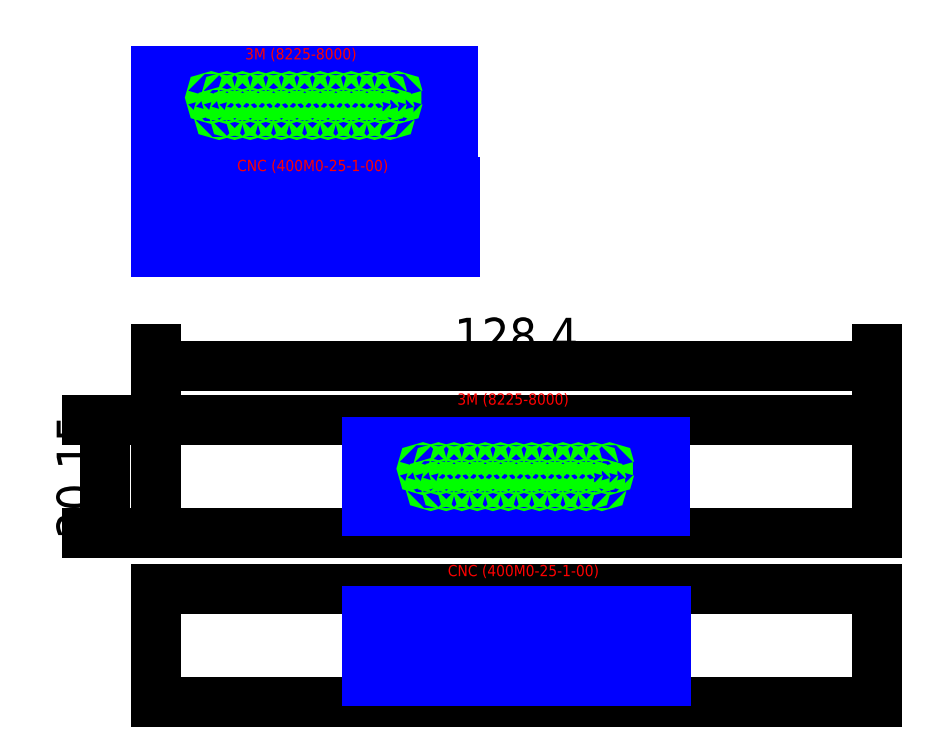
<metadata>
{"format":"dxf","ext":"dxf","renderer":"ezdxf+matplotlib","layout":"modelspace","background":"white","min_lineweight":24,"dpi":150}
</metadata>
<code>
0
SECTION
2
ENTITIES
0
LINE
8
0
10
0
20
0
11
128.4
21
0
0
LINE
8
0
10
128.4
20
0
11
128.4
21
20.15
0
LINE
8
0
10
128.4
20
20.15
11
0
21
20.15
0
LINE
8
0
10
0
20
20.15
11
0
21
0
0
LINE
8
connector
10
0
20
50
11
53.25
21
50
0
LINE
8
connector
10
53.25
20
50
11
53.25
21
62.5
0
LINE
8
connector
10
53.25
20
62.5
11
0
21
62.5
0
LINE
8
connector
10
0
20
62.5
11
0
21
50
0
CIRCLE
8
connector
10
50.22
20
56.25
40
1.506
0
CIRCLE
8
connector
10
3.03
20
56.25
40
1.506
0
CIRCLE
8
hidden
10
9.905
20
57.67
40
0.1
0
CIRCLE
8
hidden
10
12.68
20
57.67
40
0.1
0
CIRCLE
8
hidden
10
15.45
20
57.67
40
0.1
0
CIRCLE
8
hidden
10
18.21
20
57.67
40
0.1
0
CIRCLE
8
hidden
10
20.98
20
57.67
40
0.1
0
CIRCLE
8
hidden
10
23.75
20
57.67
40
0.1
0
CIRCLE
8
hidden
10
26.52
20
57.67
40
0.1
0
CIRCLE
8
hidden
10
29.3
20
57.67
40
0.1
0
CIRCLE
8
hidden
10
32.06
20
57.67
40
0.1
0
CIRCLE
8
hidden
10
34.84
20
57.67
40
0.1
0
CIRCLE
8
hidden
10
37.6
20
57.67
40
0.1
0
CIRCLE
8
hidden
10
40.37
20
57.67
40
0.1
0
CIRCLE
8
hidden
10
43.15
20
57.67
40
0.1
0
CIRCLE
8
hidden
10
11.29
20
54.83
40
0.1
0
CIRCLE
8
hidden
10
14.06
20
54.83
40
0.1
0
CIRCLE
8
hidden
10
16.83
20
54.83
40
0.1
0
CIRCLE
8
hidden
10
19.6
20
54.83
40
0.1
0
CIRCLE
8
hidden
10
22.37
20
54.83
40
0.1
0
CIRCLE
8
hidden
10
25.14
20
54.83
40
0.1
0
CIRCLE
8
hidden
10
27.91
20
54.83
40
0.1
0
CIRCLE
8
hidden
10
30.68
20
54.83
40
0.1
0
CIRCLE
8
hidden
10
33.45
20
54.83
40
0.1
0
CIRCLE
8
hidden
10
36.22
20
54.83
40
0.1
0
CIRCLE
8
hidden
10
38.99
20
54.83
40
0.1
0
CIRCLE
8
hidden
10
41.76
20
54.83
40
0.1
0
ARC
8
connector
10
8.237
20
59.4
40
1
50
90
51
190
0
LINE
8
connector
10
44.81
20
60.4
11
8.237
21
60.4
0
ARC
8
connector
10
44.81
20
59.4
40
1
50
350
51
90
0
LINE
8
connector
10
45.8
20
59.23
11
44.69
21
52.93
0
ARC
8
connector
10
43.7
20
53.1
40
1
50
270
51
350
0
LINE
8
connector
10
7.252
20
59.23
11
8.363
21
52.93
0
LINE
8
connector
10
9.348
20
52.1
11
43.7
21
52.1
0
ARC
8
connector
10
9.348
20
53.1
40
1
50
190
51
270
0
LINE
8
connector
10
0
20
70
11
53
21
70
0
LINE
8
connector
10
53
20
70
11
53
21
82.4
0
LINE
8
connector
10
53
20
82.4
11
0
21
82.4
0
LINE
8
connector
10
0
20
82.4
11
0
21
70
0
CIRCLE
8
connector
10
3
20
76.2
40
1.4
0
CIRCLE
8
connector
10
50
20
76.2
40
1.4
0
ARC
8
connector
10
8.142
20
78.95
40
1
50
90
51
190
0
ARC
8
connector
10
43.89
20
73.45
40
1
50
270
51
350
0
LINE
8
connector
10
9.111
20
72.45
11
43.89
21
72.45
0
LINE
8
connector
10
7.157
20
78.78
11
8.126
21
73.28
0
ARC
8
connector
10
9.111
20
73.45
40
1
50
190
51
270
0
LINE
8
connector
10
44.86
20
79.95
11
8.142
21
79.95
0
LINE
8
connector
10
45.84
20
78.78
11
44.87
21
73.28
0
ARC
8
connector
10
44.86
20
78.95
40
1
50
350
51
90
0
CIRCLE
8
hidden
10
9.88
20
77.6
40
0.1
0
CIRCLE
8
hidden
10
12.65
20
77.6
40
0.1
0
CIRCLE
8
hidden
10
15.42
20
77.6
40
0.1
0
CIRCLE
8
hidden
10
18.19
20
77.6
40
0.1
0
CIRCLE
8
hidden
10
20.96
20
77.6
40
0.1
0
CIRCLE
8
hidden
10
23.73
20
77.6
40
0.1
0
CIRCLE
8
hidden
10
26.5
20
77.6
40
0.1
0
CIRCLE
8
hidden
10
29.27
20
77.6
40
0.1
0
CIRCLE
8
hidden
10
32.04
20
77.6
40
0.1
0
CIRCLE
8
hidden
10
34.81
20
77.6
40
0.1
0
CIRCLE
8
hidden
10
37.58
20
77.6
40
0.1
0
CIRCLE
8
hidden
10
40.35
20
77.6
40
0.1
0
CIRCLE
8
hidden
10
43.12
20
77.6
40
0.1
0
CIRCLE
8
hidden
10
11.26
20
74.76
40
0.1
0
CIRCLE
8
hidden
10
14.03
20
74.76
40
0.1
0
CIRCLE
8
hidden
10
16.8
20
74.76
40
0.1
0
CIRCLE
8
hidden
10
19.57
20
74.76
40
0.1
0
CIRCLE
8
hidden
10
22.34
20
74.76
40
0.1
0
CIRCLE
8
hidden
10
25.11
20
74.76
40
0.1
0
CIRCLE
8
hidden
10
27.88
20
74.76
40
0.1
0
CIRCLE
8
hidden
10
30.65
20
74.76
40
0.1
0
CIRCLE
8
hidden
10
33.42
20
74.76
40
0.1
0
CIRCLE
8
hidden
10
36.19
20
74.76
40
0.1
0
CIRCLE
8
hidden
10
38.96
20
74.76
40
0.1
0
CIRCLE
8
hidden
10
41.73
20
74.76
40
0.1
0
MTEXT
8
text
10
15.89
20
86.4
30
0
40
2
41
20.17
71
    1
72
    1
1
3M (8225-8000)
7
iso
210
0
220
0
230
1
50
0
73
    2
44
1
0
MTEXT
8
text
10
14.46
20
66.5
30
0
40
2
41
27.94
71
    1
72
    1
1
CNC (400M0-25-1-00)
7
iso
210
0
220
0
230
1
50
0
73
    2
44
1
0
LINE
8
0
10
0
20
-30.15
11
128.4
21
-30.15
0
LINE
8
0
10
128.4
20
-30.15
11
128.4
21
-10
0
LINE
8
0
10
128.4
20
-10
11
0
21
-10
0
LINE
8
0
10
0
20
-10
11
0
21
-30.15
0
LINE
8
connector
10
37.7
20
3.875
11
90.7
21
3.875
0
LINE
8
connector
10
90.7
20
3.875
11
90.7
21
16.28
0
LINE
8
connector
10
90.7
20
16.28
11
37.7
21
16.28
0
LINE
8
connector
10
37.7
20
16.28
11
37.7
21
3.875
0
CIRCLE
8
connector
10
40.7
20
10.07
40
1.4
0
CIRCLE
8
connector
10
87.7
20
10.07
40
1.4
0
ARC
8
connector
10
45.84
20
12.82
40
1
50
90
51
190
0
ARC
8
connector
10
81.59
20
7.325
40
1
50
270
51
350
0
LINE
8
connector
10
46.81
20
6.325
11
81.59
21
6.325
0
LINE
8
connector
10
44.86
20
12.65
11
45.83
21
7.151
0
ARC
8
connector
10
46.81
20
7.325
40
1
50
190
51
270
0
LINE
8
connector
10
82.56
20
13.82
11
45.84
21
13.82
0
LINE
8
connector
10
83.54
20
12.65
11
82.57
21
7.151
0
ARC
8
connector
10
82.56
20
12.82
40
1
50
350
51
90
0
CIRCLE
8
hidden
10
47.58
20
11.48
40
0.1
0
CIRCLE
8
hidden
10
50.35
20
11.48
40
0.1
0
CIRCLE
8
hidden
10
53.12
20
11.48
40
0.1
0
CIRCLE
8
hidden
10
55.89
20
11.48
40
0.1
0
CIRCLE
8
hidden
10
58.66
20
11.48
40
0.1
0
CIRCLE
8
hidden
10
61.43
20
11.48
40
0.1
0
CIRCLE
8
hidden
10
64.2
20
11.48
40
0.1
0
CIRCLE
8
hidden
10
66.97
20
11.48
40
0.1
0
CIRCLE
8
hidden
10
69.74
20
11.48
40
0.1
0
CIRCLE
8
hidden
10
72.51
20
11.48
40
0.1
0
CIRCLE
8
hidden
10
75.28
20
11.48
40
0.1
0
CIRCLE
8
hidden
10
78.05
20
11.48
40
0.1
0
CIRCLE
8
hidden
10
80.82
20
11.48
40
0.1
0
CIRCLE
8
hidden
10
48.96
20
8.635
40
0.1
0
CIRCLE
8
hidden
10
51.73
20
8.635
40
0.1
0
CIRCLE
8
hidden
10
54.5
20
8.635
40
0.1
0
CIRCLE
8
hidden
10
57.27
20
8.635
40
0.1
0
CIRCLE
8
hidden
10
60.04
20
8.635
40
0.1
0
CIRCLE
8
hidden
10
62.81
20
8.635
40
0.1
0
CIRCLE
8
hidden
10
65.58
20
8.635
40
0.1
0
CIRCLE
8
hidden
10
68.35
20
8.635
40
0.1
0
CIRCLE
8
hidden
10
71.12
20
8.635
40
0.1
0
CIRCLE
8
hidden
10
73.89
20
8.635
40
0.1
0
CIRCLE
8
hidden
10
76.66
20
8.635
40
0.1
0
CIRCLE
8
hidden
10
79.43
20
8.635
40
0.1
0
LINE
8
connector
10
37.58
20
-26.33
11
90.83
21
-26.33
0
LINE
8
connector
10
90.83
20
-26.33
11
90.83
21
-13.83
0
LINE
8
connector
10
90.83
20
-13.83
11
37.58
21
-13.83
0
LINE
8
connector
10
37.58
20
-13.83
11
37.58
21
-26.33
0
CIRCLE
8
connector
10
87.8
20
-20.08
40
1.506
0
CIRCLE
8
connector
10
40.6
20
-20.08
40
1.506
0
CIRCLE
8
hidden
10
47.48
20
-18.66
40
0.1
0
CIRCLE
8
hidden
10
50.25
20
-18.66
40
0.1
0
CIRCLE
8
hidden
10
53.02
20
-18.66
40
0.1
0
CIRCLE
8
hidden
10
55.79
20
-18.66
40
0.1
0
CIRCLE
8
hidden
10
58.56
20
-18.66
40
0.1
0
CIRCLE
8
hidden
10
61.33
20
-18.66
40
0.1
0
CIRCLE
8
hidden
10
64.1
20
-18.66
40
0.1
0
CIRCLE
8
hidden
10
66.87
20
-18.66
40
0.1
0
CIRCLE
8
hidden
10
69.64
20
-18.66
40
0.1
0
CIRCLE
8
hidden
10
72.41
20
-18.66
40
0.1
0
CIRCLE
8
hidden
10
75.18
20
-18.66
40
0.1
0
CIRCLE
8
hidden
10
77.95
20
-18.66
40
0.1
0
CIRCLE
8
hidden
10
80.72
20
-18.66
40
0.1
0
CIRCLE
8
hidden
10
48.87
20
-21.5
40
0.1
0
CIRCLE
8
hidden
10
51.64
20
-21.5
40
0.1
0
CIRCLE
8
hidden
10
54.41
20
-21.5
40
0.1
0
CIRCLE
8
hidden
10
57.17
20
-21.5
40
0.1
0
CIRCLE
8
hidden
10
59.95
20
-21.5
40
0.1
0
CIRCLE
8
hidden
10
62.71
20
-21.5
40
0.1
0
CIRCLE
8
hidden
10
65.49
20
-21.5
40
0.1
0
CIRCLE
8
hidden
10
68.26
20
-21.5
40
0.1
0
CIRCLE
8
hidden
10
71.03
20
-21.5
40
0.1
0
CIRCLE
8
hidden
10
73.8
20
-21.5
40
0.1
0
CIRCLE
8
hidden
10
76.57
20
-21.5
40
0.1
0
CIRCLE
8
hidden
10
79.34
20
-21.5
40
0.1
0
ARC
8
connector
10
45.81
20
-16.93
40
1
50
90
51
190
0
LINE
8
connector
10
82.39
20
-15.93
11
45.81
21
-15.93
0
ARC
8
connector
10
82.39
20
-16.93
40
1
50
350
51
90
0
LINE
8
connector
10
83.37
20
-17.1
11
82.26
21
-23.4
0
ARC
8
connector
10
81.28
20
-23.23
40
1
50
270
51
350
0
LINE
8
connector
10
44.83
20
-17.1
11
45.94
21
-23.4
0
LINE
8
connector
10
46.92
20
-24.23
11
81.28
21
-24.23
0
ARC
8
connector
10
46.92
20
-23.23
40
1
50
190
51
270
0
MTEXT
8
text
10
52.01
20
-5.679
30
0
40
2
41
27.94
71
    1
72
    1
1
CNC (400M0-25-1-00)
7
iso
210
0
220
0
230
1
50
0
73
    2
44
1
0
MTEXT
8
text
10
53.71
20
24.88
30
0
40
2
41
20.17
71
    1
72
    1
1
3M (8225-8000)
7
iso
210
0
220
0
230
1
50
0
73
    2
44
1
0
DIMENSION
8
dimension
2
*D1
10
-9.094
20
1.114e-15
30
0
11
-13.78
21
10.07
31
0
70
   32
71
    5
3
Standard
53
0
210
0
220
0
230
1
13
0
23
20.15
33
0
14
0
24
0
34
0
50
90
0
DIMENSION
8
dimension
2
*D2
10
128.4
20
29.76
30
0
11
64.2
21
34.45
31
0
70
   32
71
    5
3
Standard
53
0
210
0
220
0
230
1
13
0
23
20.15
33
0
14
128.4
24
20.15
34
0
0
ENDSEC
0
EOF

</code>
